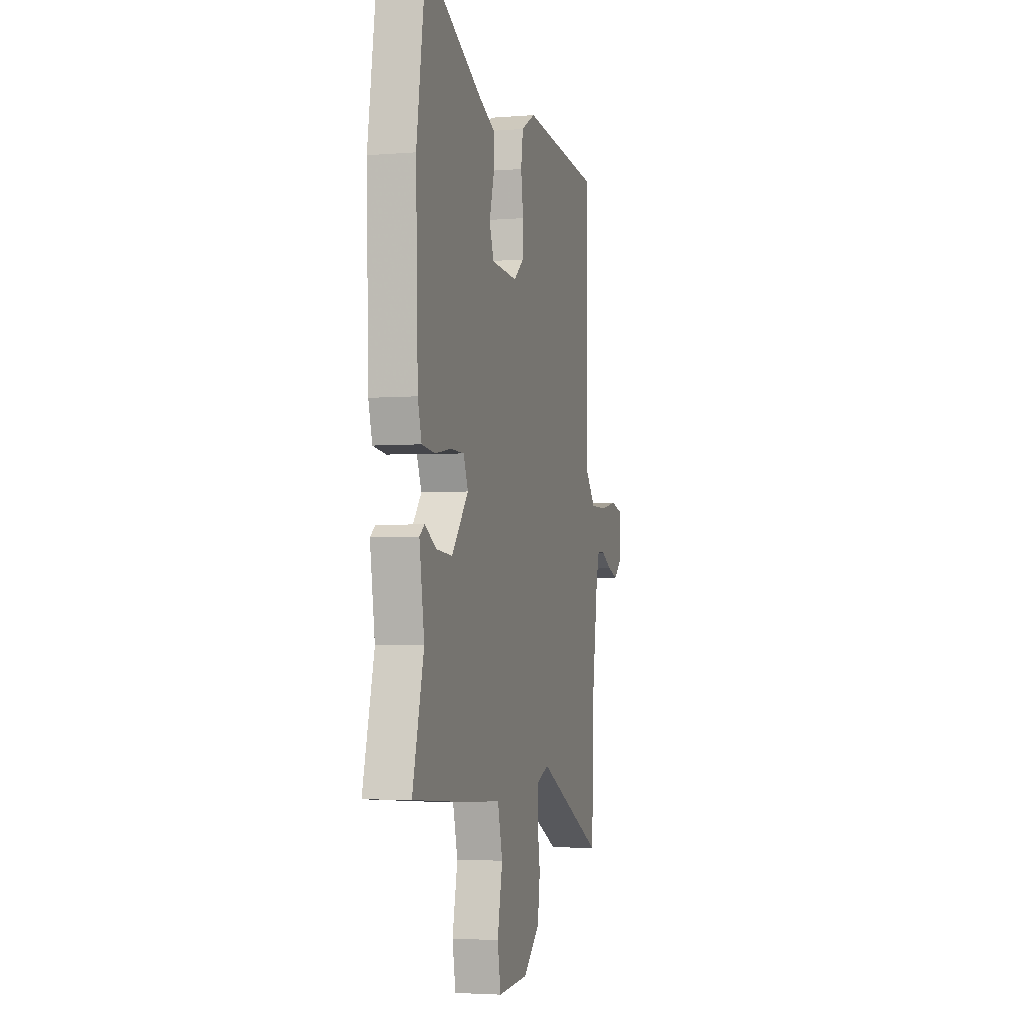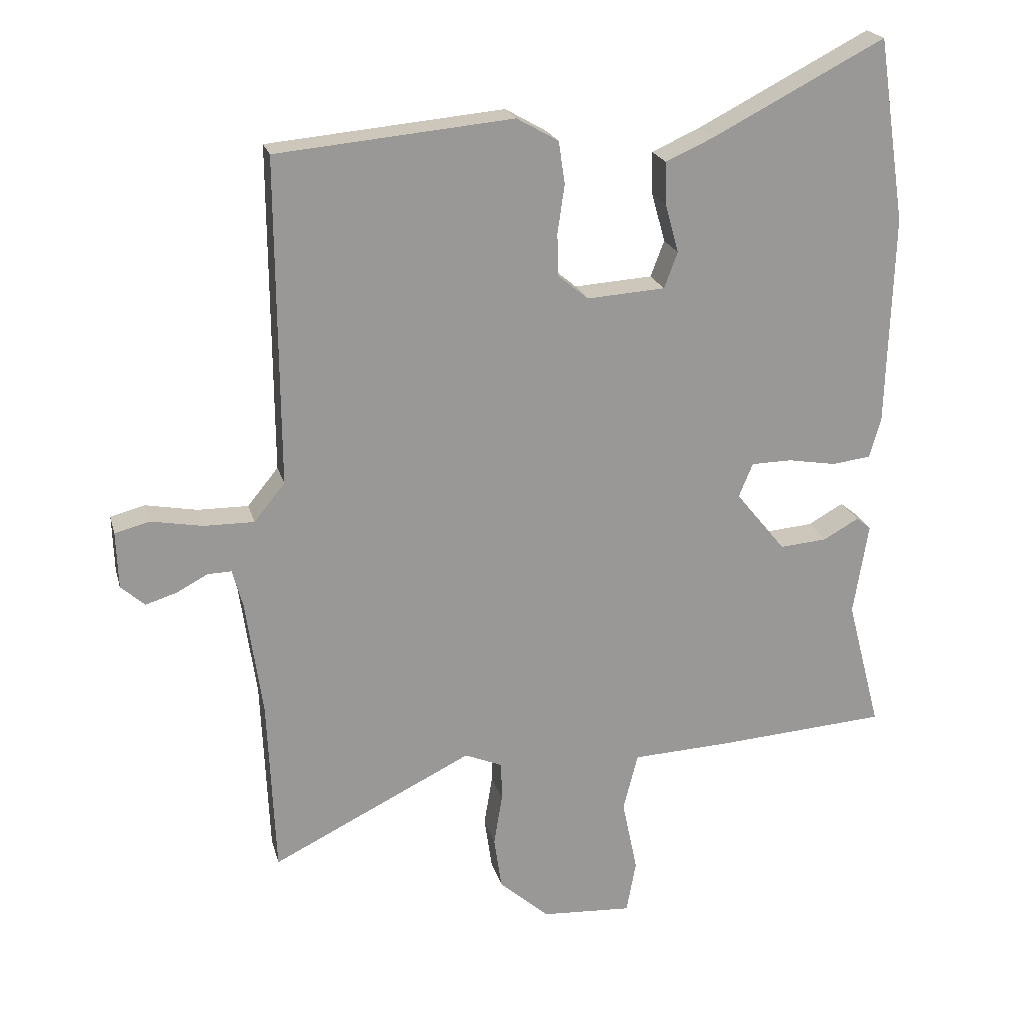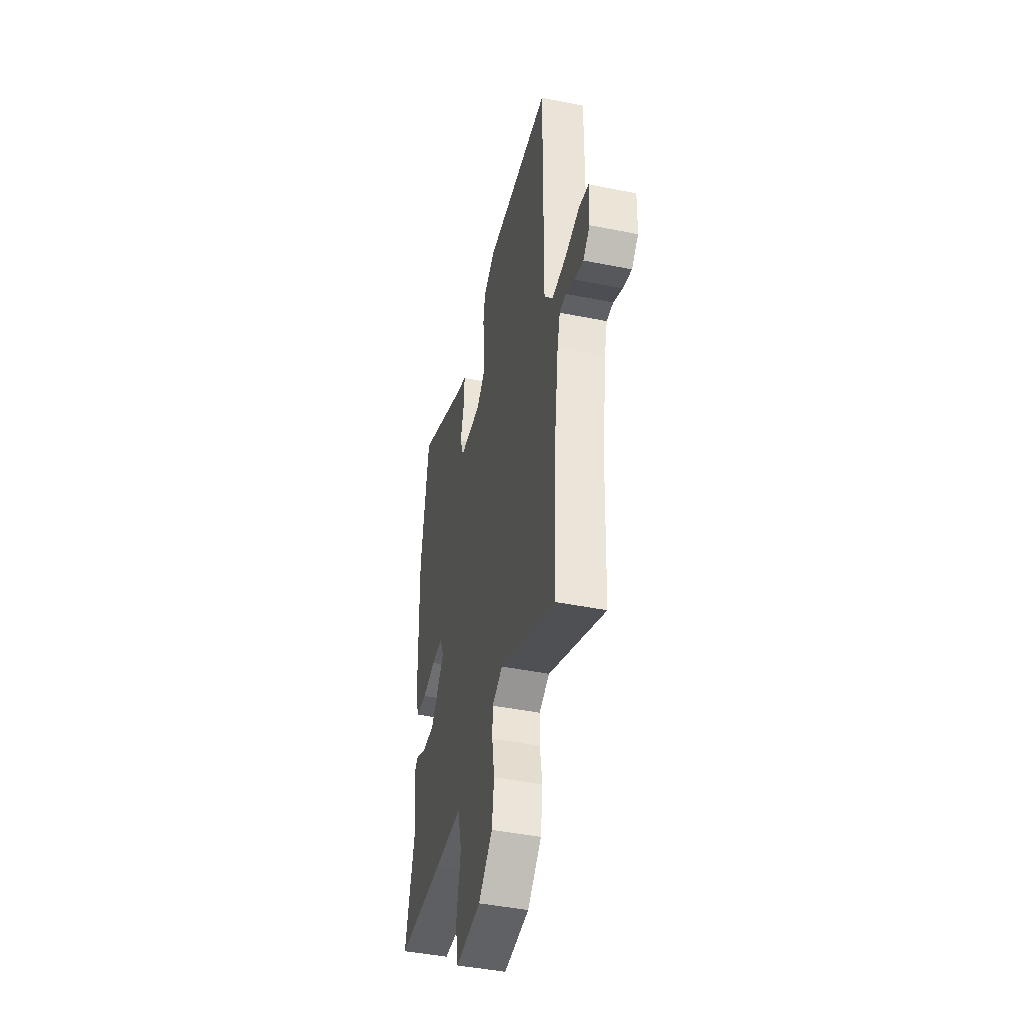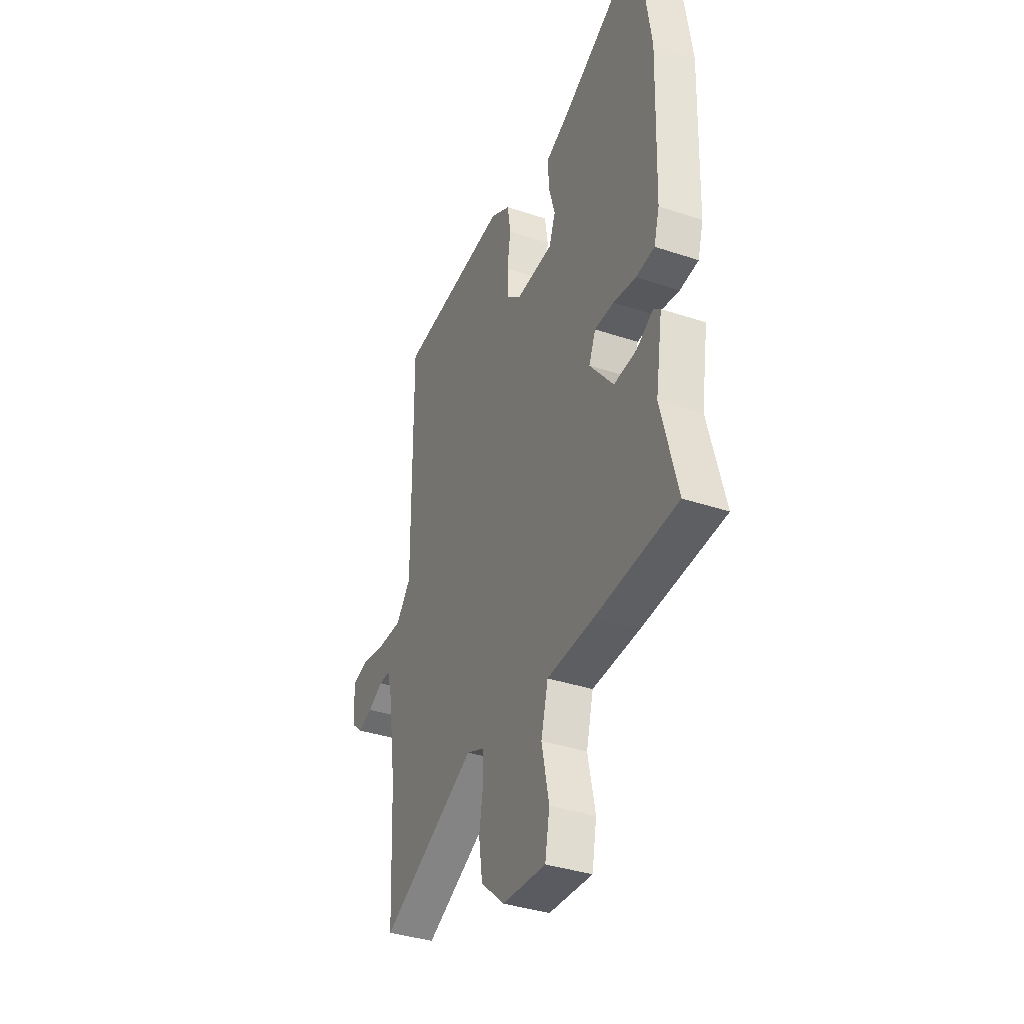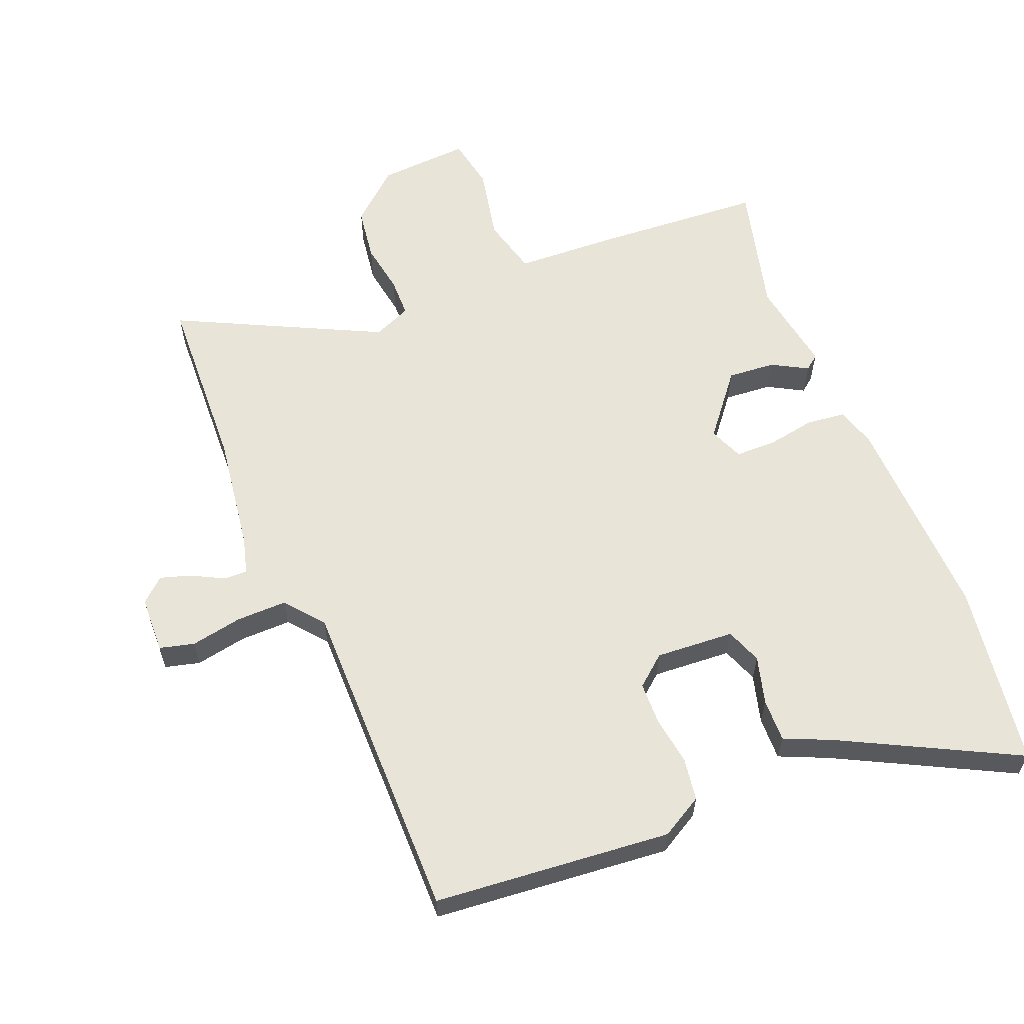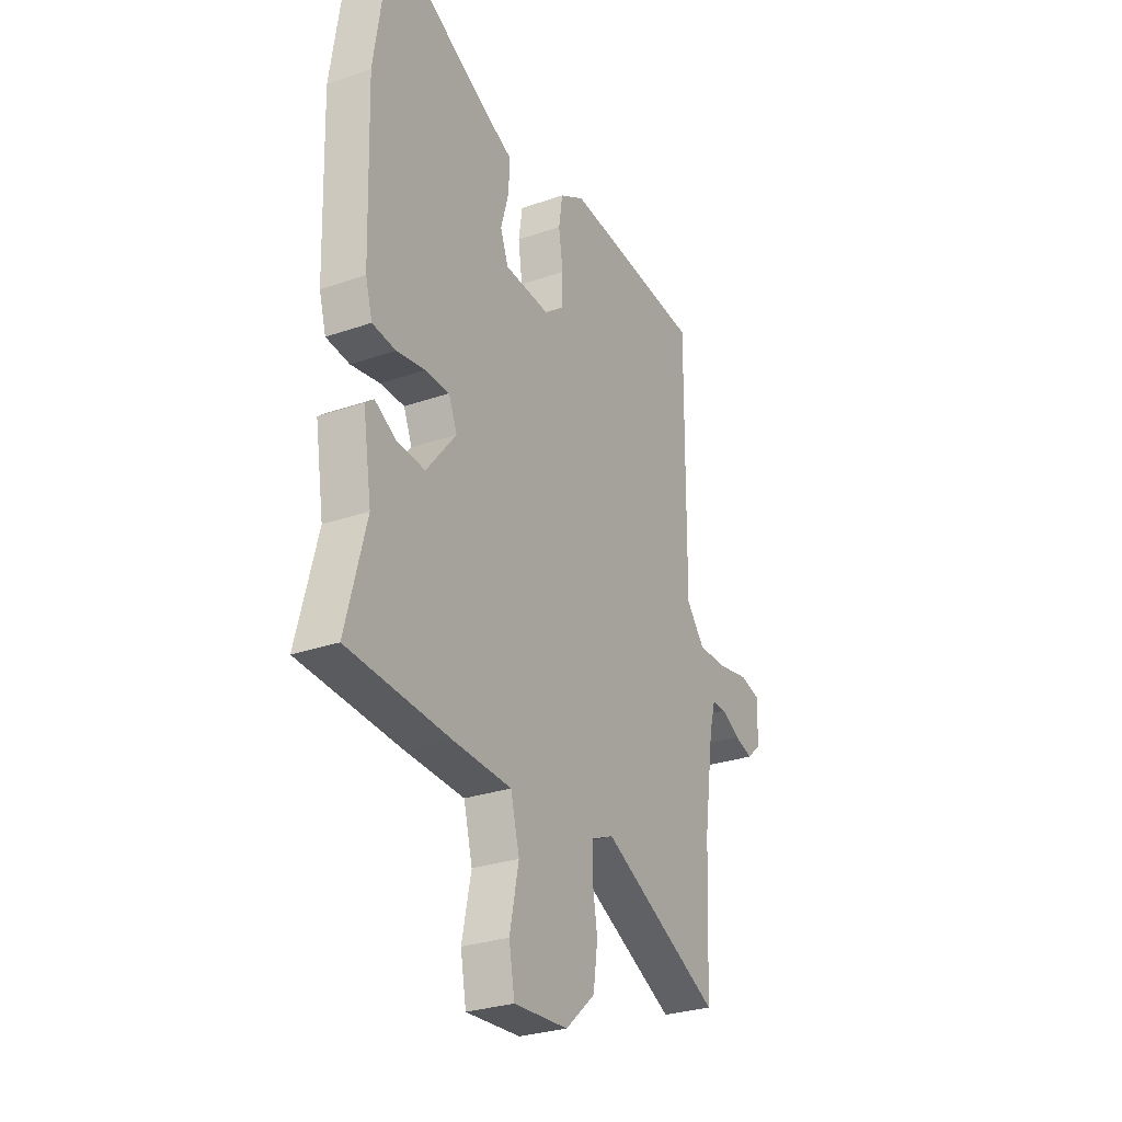
<metadata>
{"format":"obj","ext":"obj","renderer":"f3d","projection":"perspective","resolution":1024,"background":"white","views":[{"elev":-3.7,"azim":105.3,"up":"+Z"},{"elev":21.3,"azim":-14.0,"up":"+Z"},{"elev":-44.8,"azim":-103.1,"up":"+Z"},{"elev":-36.8,"azim":66.6,"up":"+Z"},{"elev":60.1,"azim":-22.2,"up":"+Y"},{"elev":-28.5,"azim":117.6,"up":"+Z"}]}
</metadata>
<code>
v 0.481 0.07 0.625
v 0.524 0.07 0.339
v 0.514 0.07 0.01
v 0.496 0.07 -0.053
v 0.435 0.07 -0.06
v 0.36 0.07 -0.047
v 0.297 0.07 -0.048
v 0.275 0.07 -0.101
v 0.353 0.07 -0.197
v 0.427 0.07 -0.191
v 0.482 0.07 -0.16
v 0.505 0.07 -0.178
v 0.482 0.07 -0.323
v 0.535 0.07 -0.527
v 0.268 0.07 -0.545
v 0.114 0.07 -0.552
v 0.091 0.07 -0.642
v 0.115 0.07 -0.757
v 0.1 0.07 -0.839
v -0.042 0.07 -0.83
v -0.12 0.07 -0.761
v -0.132 0.07 -0.678
v -0.119 0.07 -0.598
v -0.12 0.07 -0.537
v -0.179 0.07 -0.512
v -0.493 0.07 -0.667
v -0.505 0.07 -0.389
v -0.531 0.07 -0.207
v -0.547 0.07 -0.149
v -0.584 0.07 -0.15
v -0.633 0.07 -0.176
v -0.681 0.07 -0.191
v -0.718 0.07 -0.158
v -0.721 0.07 -0.069
v -0.667 0.07 -0.055
v -0.587 0.07 -0.07
v -0.508 0.07 -0.071
v -0.46 0.07 -0.012
v -0.463 0.07 0.497
v -0.095 0.07 0.531
v -0.03 0.07 0.494
v -0.02 0.07 0.428
v -0.031 0.07 0.352
v -0.029 0.07 0.286
v 0.018 0.07 0.247
v 0.14 0.07 0.255
v 0.161 0.07 0.311
v 0.14 0.07 0.386
v 0.138 0.07 0.453
v 0.212 0.07 0.486
v 0.481 0 0.625
v 0.524 0 0.339
v 0.514 0 0.01
v 0.496 0 -0.053
v 0.435 0 -0.06
v 0.36 0 -0.047
v 0.297 0 -0.048
v 0.275 0 -0.101
v 0.353 0 -0.197
v 0.427 0 -0.191
v 0.482 0 -0.16
v 0.505 0 -0.178
v 0.482 0 -0.323
v 0.535 0 -0.527
v 0.268 0 -0.545
v 0.114 0 -0.552
v 0.091 0 -0.642
v 0.115 0 -0.757
v 0.1 0 -0.839
v -0.042 0 -0.83
v -0.12 0 -0.761
v -0.132 0 -0.678
v -0.119 0 -0.598
v -0.12 0 -0.537
v -0.179 0 -0.512
v -0.493 0 -0.667
v -0.505 0 -0.389
v -0.531 0 -0.207
v -0.547 0 -0.149
v -0.584 0 -0.15
v -0.633 0 -0.176
v -0.681 0 -0.191
v -0.718 0 -0.158
v -0.721 0 -0.069
v -0.667 0 -0.055
v -0.587 0 -0.07
v -0.508 0 -0.071
v -0.46 0 -0.012
v -0.463 0 0.497
v -0.095 0 0.531
v -0.03 0 0.494
v -0.02 0 0.428
v -0.031 0 0.352
v -0.029 0 0.286
v 0.018 0 0.247
v 0.14 0 0.255
v 0.161 0 0.311
v 0.14 0 0.386
v 0.138 0 0.453
v 0.212 0 0.486
f 47 48 49 50
f 4 5 6
f 3 4 6
f 2 3 6
f 1 2 6
f 50 1 6
f 47 50 6
f 46 47 6 7
f 45 46 7 8
f 44 45 8
f 41 42 43
f 40 41 43
f 39 40 43
f 38 39 43
f 37 38 43 44
f 34 35 36
f 33 34 36
f 32 33 36
f 31 32 36
f 30 31 36
f 29 30 36 37
f 37 44 8
f 29 37 8
f 28 29 8
f 25 26 27
f 21 22 23
f 20 21 23
f 19 20 23
f 18 19 23
f 17 18 23
f 16 17 23 24
f 16 24 25
f 15 16 25
f 14 15 25
f 13 14 25
f 10 11 12 13
f 13 25 27
f 10 13 27
f 9 10 27
f 8 9 27 28
f 100 99 98 97
f 56 55 54
f 56 54 53
f 56 53 52
f 56 52 51
f 56 51 100
f 56 100 97
f 57 56 97 96
f 58 57 96 95
f 58 95 94
f 93 92 91
f 93 91 90
f 93 90 89
f 93 89 88
f 94 93 88 87
f 86 85 84
f 86 84 83
f 86 83 82
f 86 82 81
f 86 81 80
f 87 86 80 79
f 58 94 87
f 58 87 79
f 58 79 78
f 77 76 75
f 73 72 71
f 73 71 70
f 73 70 69
f 73 69 68
f 73 68 67
f 74 73 67 66
f 75 74 66
f 75 66 65
f 75 65 64
f 75 64 63
f 63 62 61 60
f 77 75 63
f 77 63 60
f 77 60 59
f 78 77 59 58
f 1 51 52 2
f 2 52 53 3
f 3 53 54 4
f 4 54 55 5
f 5 55 56 6
f 6 56 57 7
f 7 57 58 8
f 8 58 59 9
f 9 59 60 10
f 10 60 61 11
f 11 61 62 12
f 12 62 63 13
f 13 63 64 14
f 14 64 65 15
f 15 65 66 16
f 16 66 67 17
f 17 67 68 18
f 18 68 69 19
f 19 69 70 20
f 20 70 71 21
f 21 71 72 22
f 22 72 73 23
f 23 73 74 24
f 24 74 75 25
f 25 75 76 26
f 26 76 77 27
f 27 77 78 28
f 28 78 79 29
f 29 79 80 30
f 30 80 81 31
f 31 81 82 32
f 32 82 83 33
f 33 83 84 34
f 34 84 85 35
f 35 85 86 36
f 36 86 87 37
f 37 87 88 38
f 38 88 89 39
f 39 89 90 40
f 40 90 91 41
f 41 91 92 42
f 42 92 93 43
f 43 93 94 44
f 44 94 95 45
f 45 95 96 46
f 46 96 97 47
f 47 97 98 48
f 48 98 99 49
f 49 99 100 50
f 50 100 51 1

</code>
